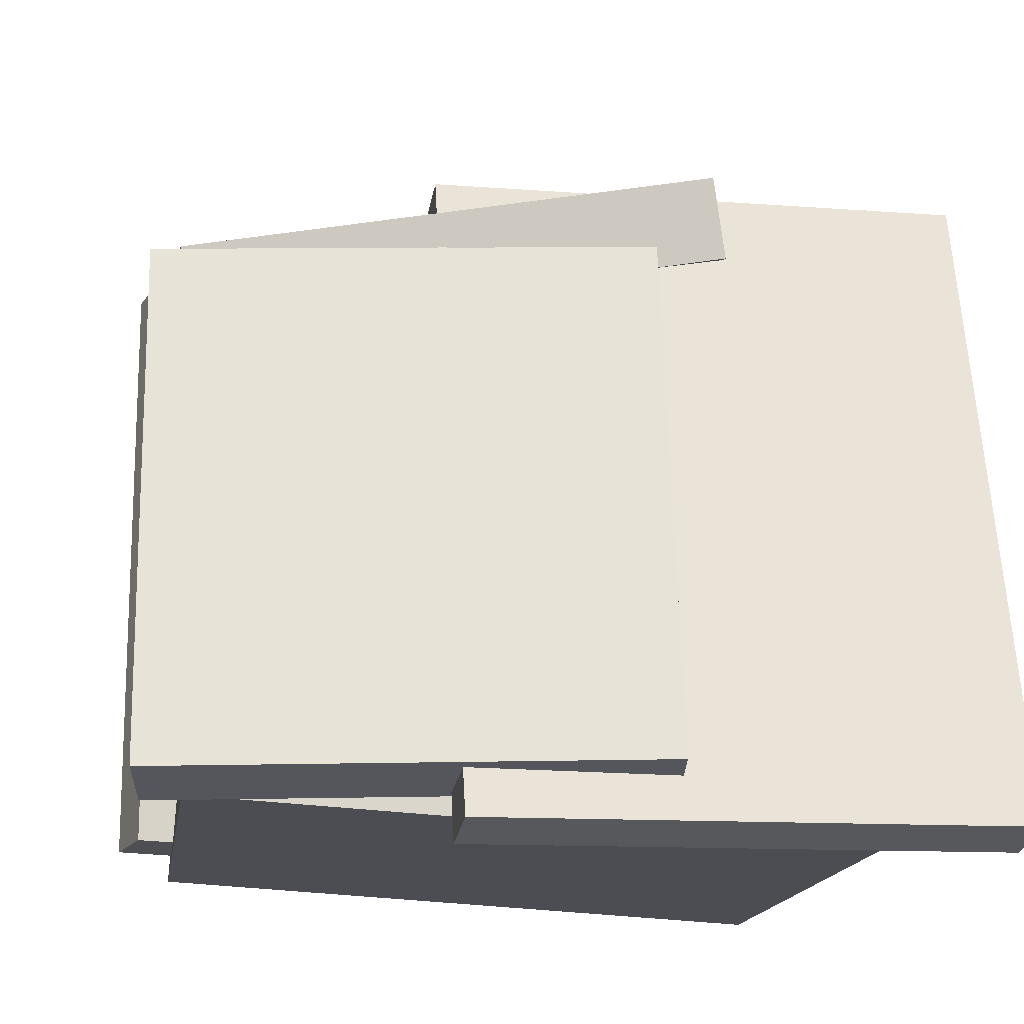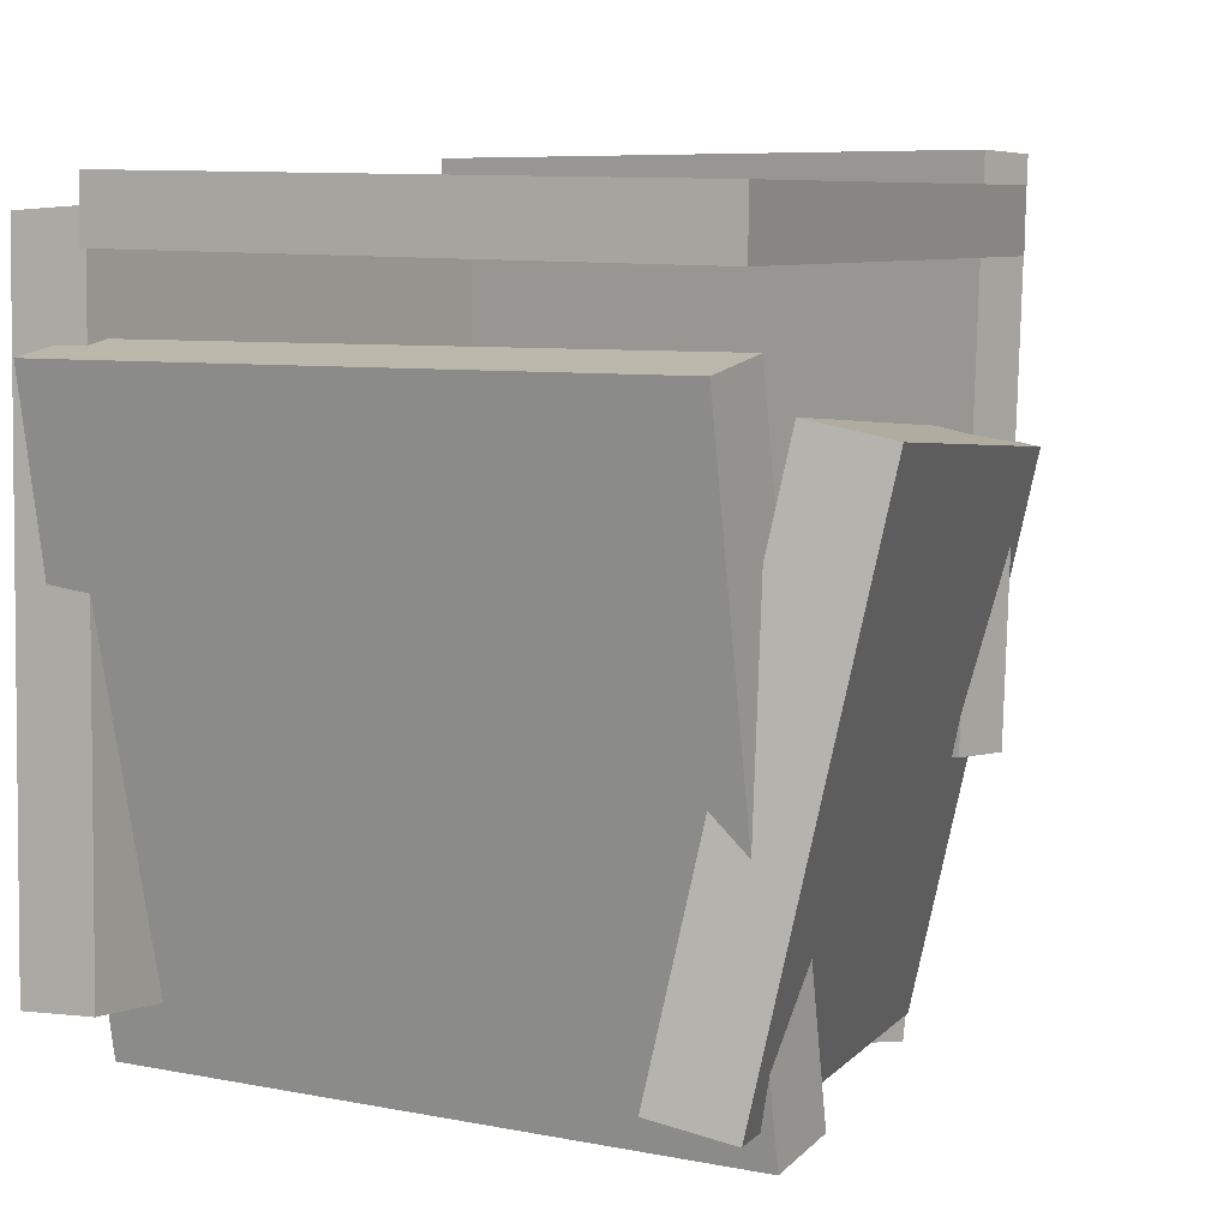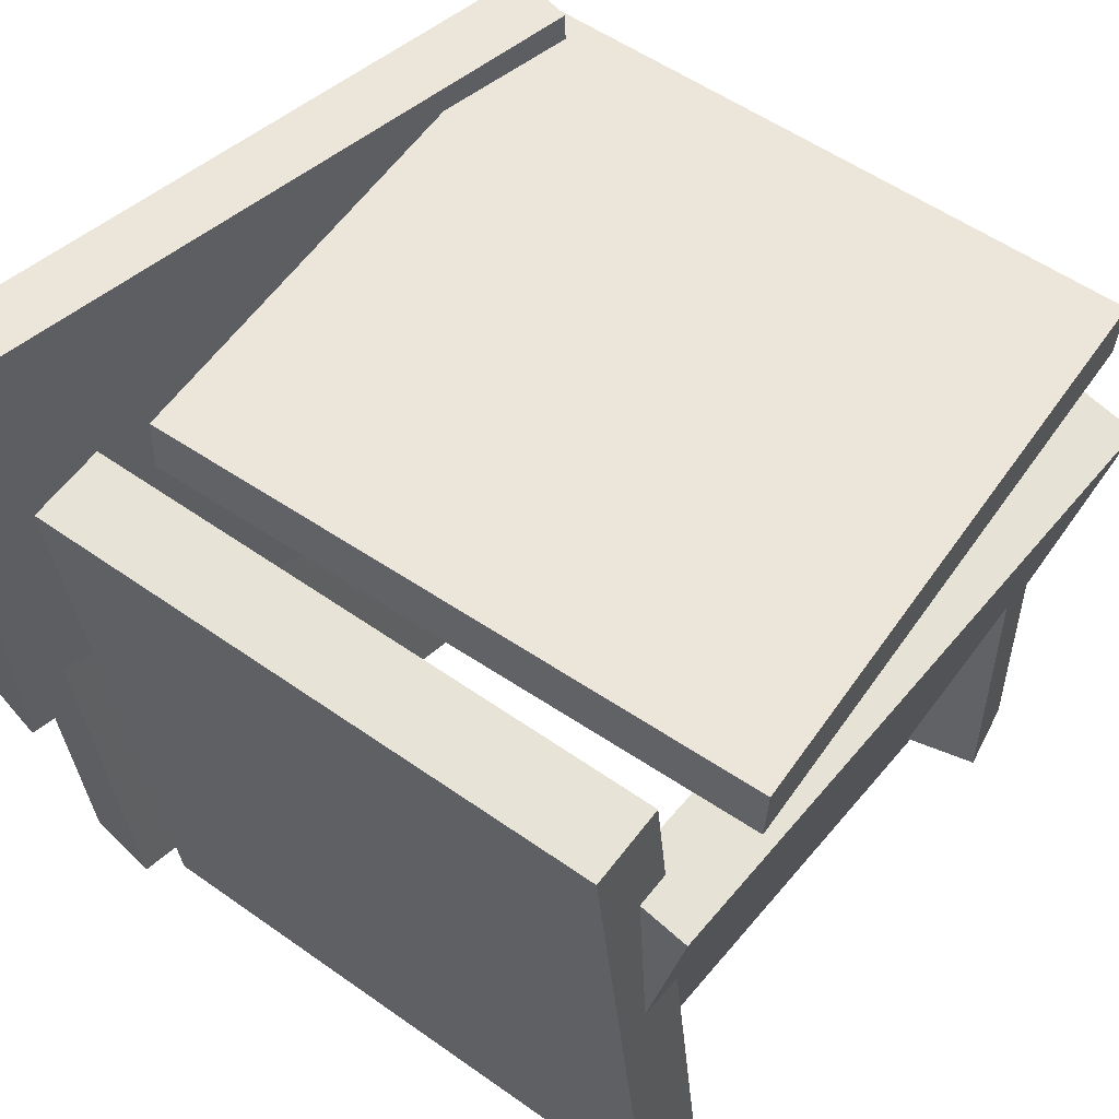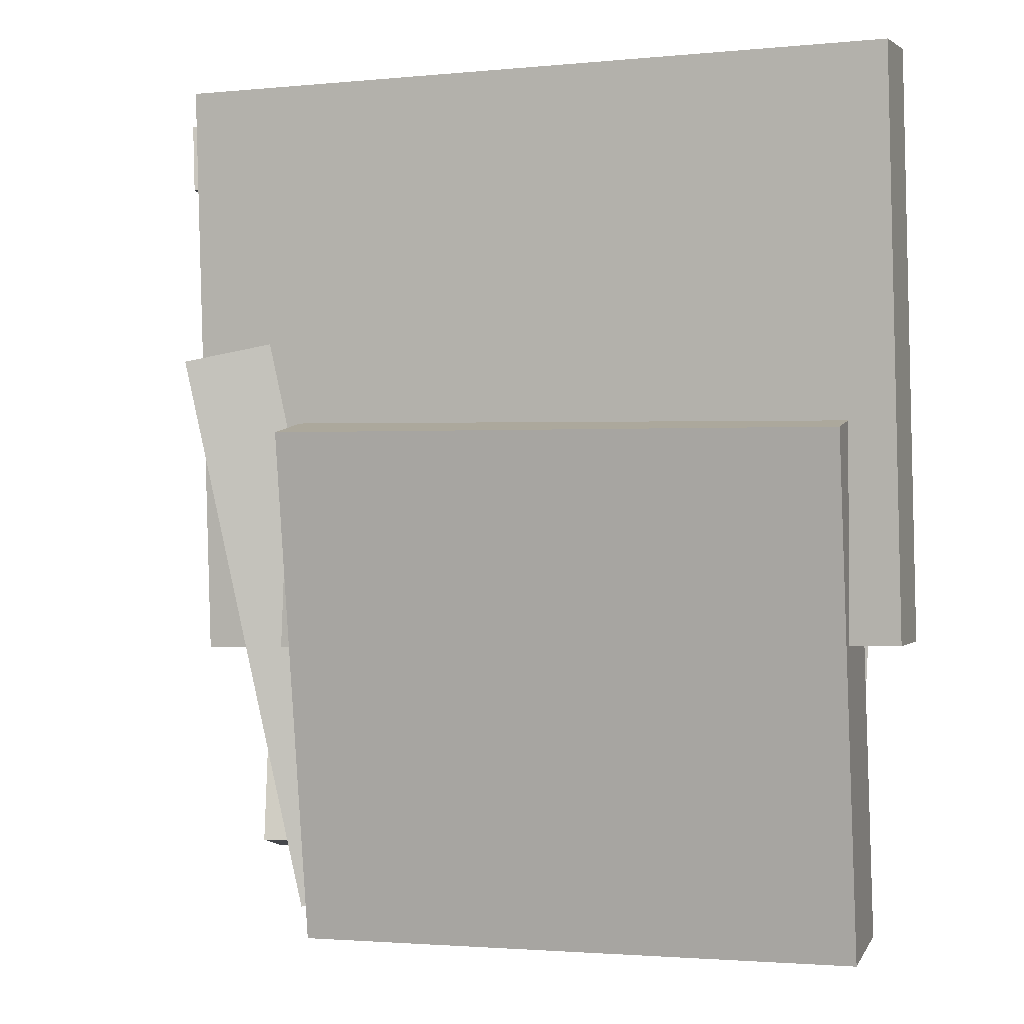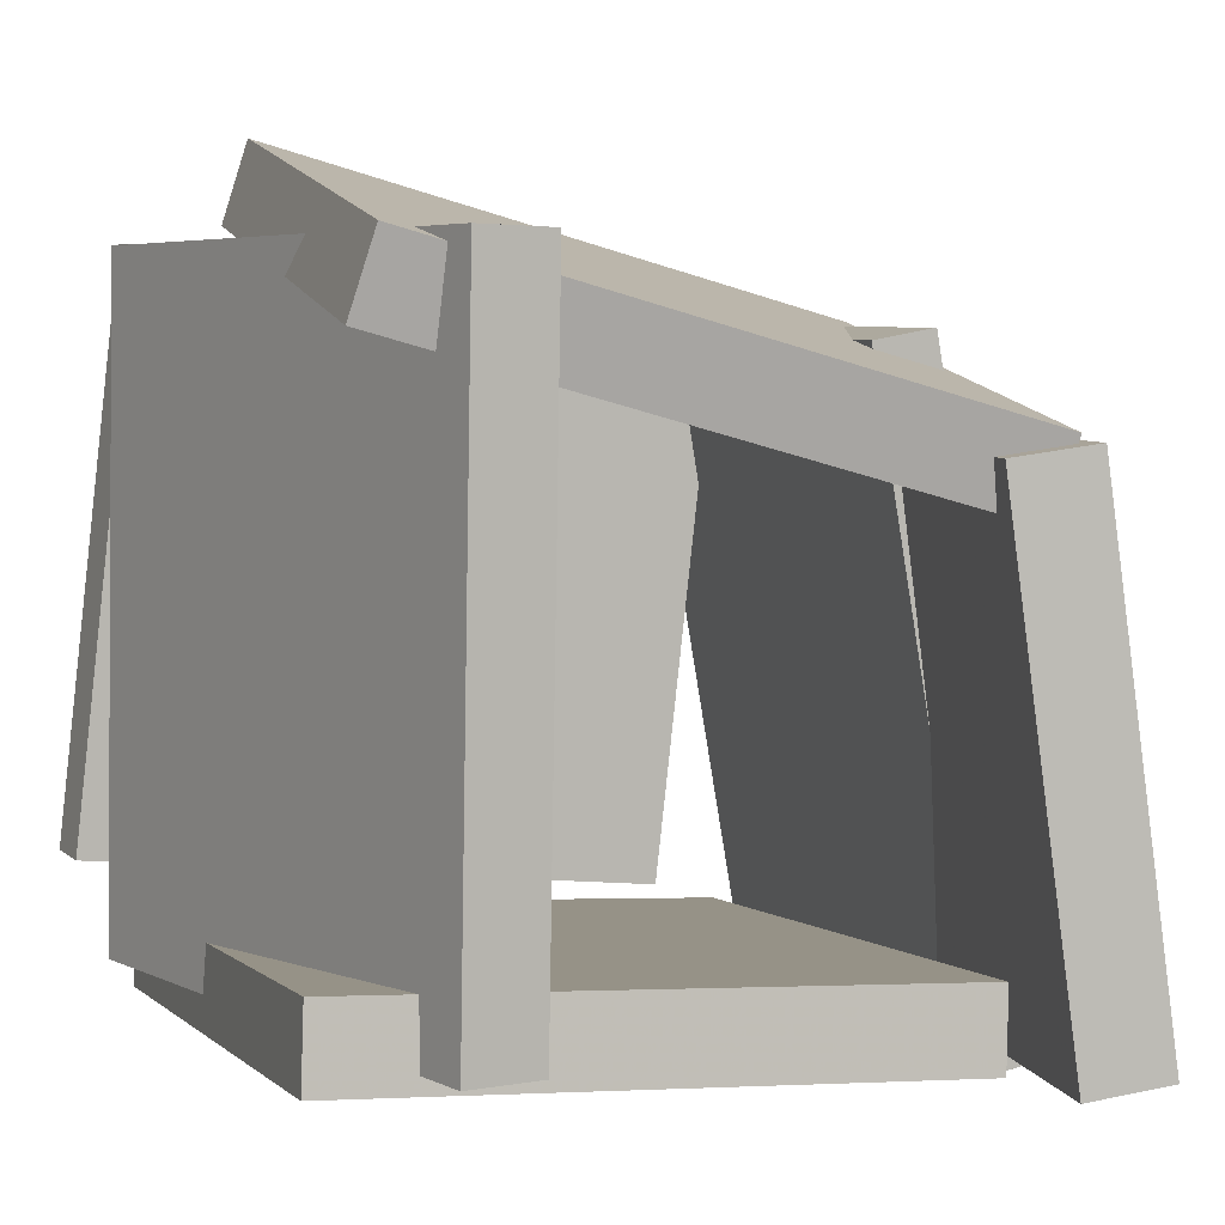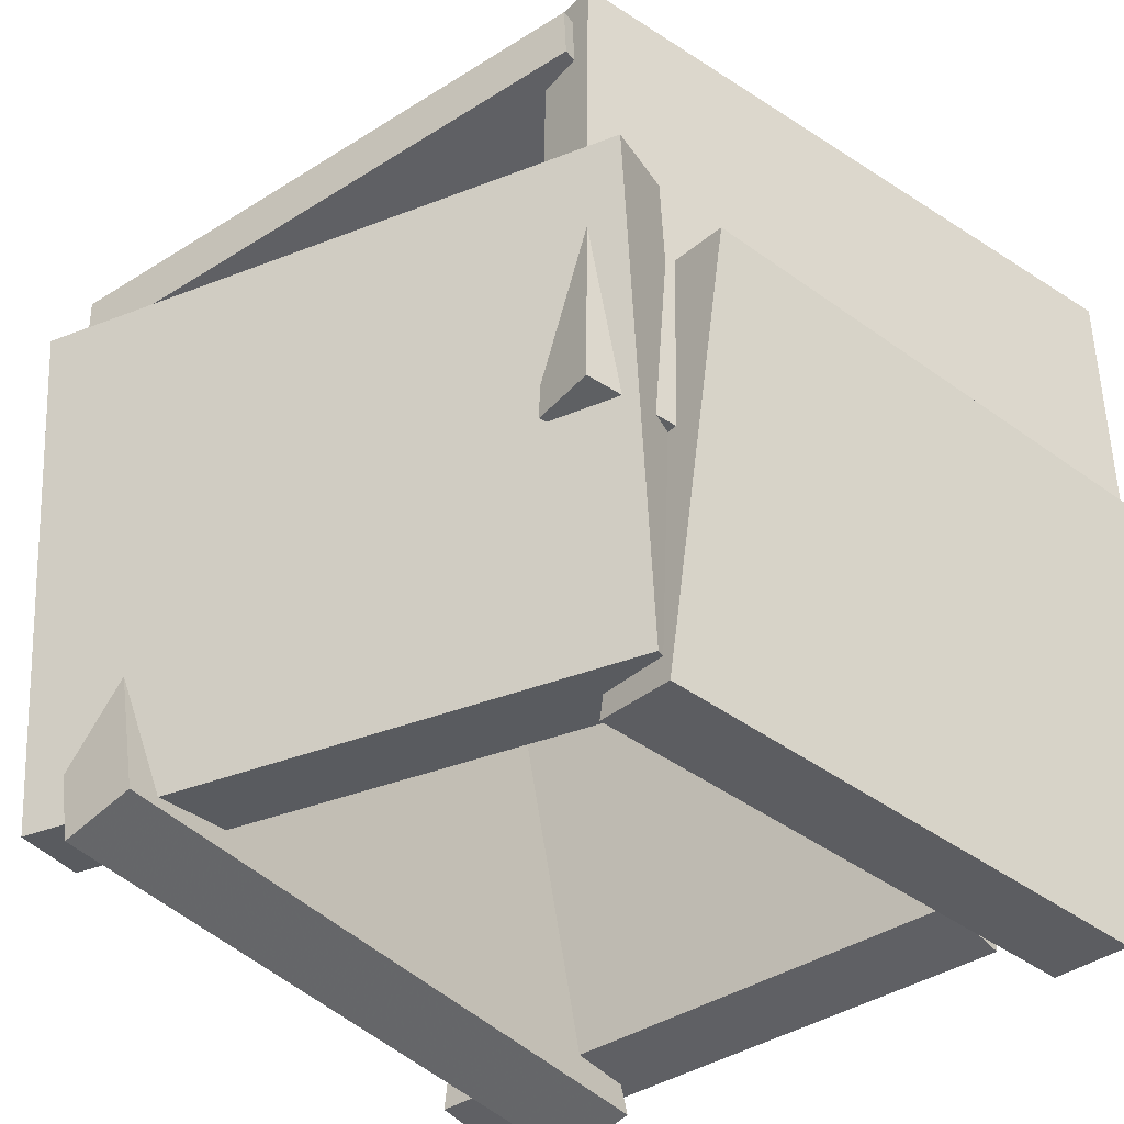
<metadata>
{"format":"obj","ext":"obj","renderer":"f3d","projection":"perspective","resolution":1024,"background":"white","views":[{"elev":-18.4,"azim":77.8,"up":"+Z"},{"elev":5.9,"azim":-57.9,"up":"+Y"},{"elev":58.0,"azim":-139.9,"up":"+Y"},{"elev":-0.6,"azim":99.6,"up":"+Y"},{"elev":4.1,"azim":-23.2,"up":"+Z"},{"elev":-44.6,"azim":41.8,"up":"+Y"}]}
</metadata>
<code>
v -0.5641 0.4237 -0.3027
v -0.4812 0.4016 0.4934
v -0.5656 0.5094 -0.3001
v -0.4827 0.4872 0.4959
v 0.2659 0.4406 -0.3886
v 0.3488 0.4185 0.4074
v 0.2644 0.5263 -0.3861
v 0.3473 0.5041 0.4099
f 1.0 7.0 5.0
f 1.0 3.0 7.0
f 1.0 4.0 3.0
f 1.0 2.0 4.0
f 3.0 8.0 7.0
f 3.0 4.0 8.0
f 5.0 7.0 8.0
f 5.0 8.0 6.0
f 1.0 5.0 6.0
f 1.0 6.0 2.0
f 2.0 6.0 8.0
f 2.0 8.0 4.0
v 0.35 -0.5404 0.2585
v 0.428 0.1822 0.3965
v -0.4616 -0.495 0.4797
v -0.3836 0.2276 0.6177
v 0.3221 -0.5169 0.1513
v 0.4001 0.2057 0.2893
v -0.4896 -0.4715 0.3724
v -0.4115 0.2511 0.5104
f 9.0 15.0 13.0
f 9.0 11.0 15.0
f 9.0 12.0 11.0
f 9.0 10.0 12.0
f 11.0 16.0 15.0
f 11.0 12.0 16.0
f 13.0 15.0 16.0
f 13.0 16.0 14.0
f 9.0 13.0 14.0
f 9.0 14.0 10.0
f 10.0 14.0 16.0
f 10.0 16.0 12.0
v 0.5474 0.5566 -0.5216
v 0.4593 0.5595 -0.5378
v 0.3784 0.5427 0.3971
v 0.2904 0.5457 0.381
v 0.5255 -0.1817 -0.5368
v 0.4375 -0.1787 -0.5529
v 0.3566 -0.1955 0.382
v 0.2685 -0.1926 0.3658
f 17.0 23.0 21.0
f 17.0 19.0 23.0
f 17.0 20.0 19.0
f 17.0 18.0 20.0
f 19.0 24.0 23.0
f 19.0 20.0 24.0
f 21.0 23.0 24.0
f 21.0 24.0 22.0
f 17.0 21.0 22.0
f 17.0 22.0 18.0
f 18.0 22.0 24.0
f 18.0 24.0 20.0
v 0.2818 -0.5037 -0.4729
v -0.5366 -0.4498 -0.4365
v 0.3403 0.4146 -0.5184
v -0.4781 0.4685 -0.482
v 0.287 -0.4986 -0.3637
v -0.5314 -0.4447 -0.3273
v 0.3455 0.4197 -0.4092
v -0.4729 0.4736 -0.3728
f 25.0 31.0 29.0
f 25.0 27.0 31.0
f 25.0 28.0 27.0
f 25.0 26.0 28.0
f 27.0 32.0 31.0
f 27.0 28.0 32.0
f 29.0 31.0 32.0
f 29.0 32.0 30.0
f 25.0 29.0 30.0
f 25.0 30.0 26.0
f 26.0 30.0 32.0
f 26.0 32.0 28.0
v 0.4612 -0.5829 -0.4793
v 0.3445 -0.5621 -0.4961
v 0.5781 0.08447 -0.4644
v 0.4615 0.1053 -0.4812
v 0.3569 -0.5808 0.2481
v 0.2403 -0.56 0.2313
v 0.4739 0.08653 0.263
v 0.3573 0.1073 0.2462
f 33.0 39.0 37.0
f 33.0 35.0 39.0
f 33.0 36.0 35.0
f 33.0 34.0 36.0
f 35.0 40.0 39.0
f 35.0 36.0 40.0
f 37.0 39.0 40.0
f 37.0 40.0 38.0
f 33.0 37.0 38.0
f 33.0 38.0 34.0
f 34.0 38.0 40.0
f 34.0 40.0 36.0
v -0.391 -0.5375 -0.4208
v -0.3783 -0.5446 0.4762
v -0.5531 0.302 -0.4119
v -0.5404 0.2949 0.4851
v -0.2835 -0.5167 -0.4222
v -0.2709 -0.5238 0.4748
v -0.4457 0.3228 -0.4133
v -0.433 0.3157 0.4838
f 41.0 47.0 45.0
f 41.0 43.0 47.0
f 41.0 44.0 43.0
f 41.0 42.0 44.0
f 43.0 48.0 47.0
f 43.0 44.0 48.0
f 45.0 47.0 48.0
f 45.0 48.0 46.0
f 41.0 45.0 46.0
f 41.0 46.0 42.0
f 42.0 46.0 48.0
f 42.0 48.0 44.0

</code>
